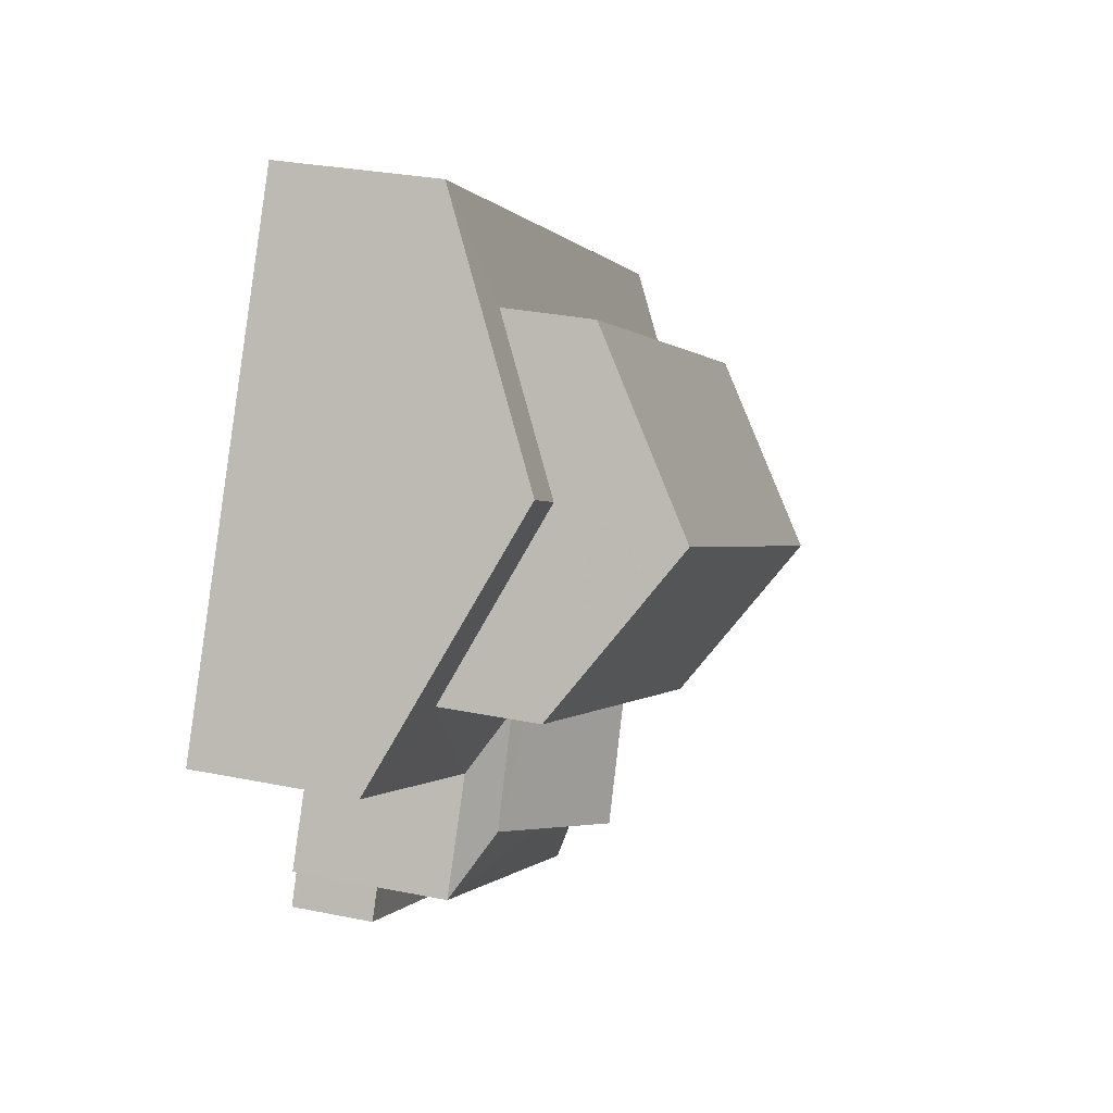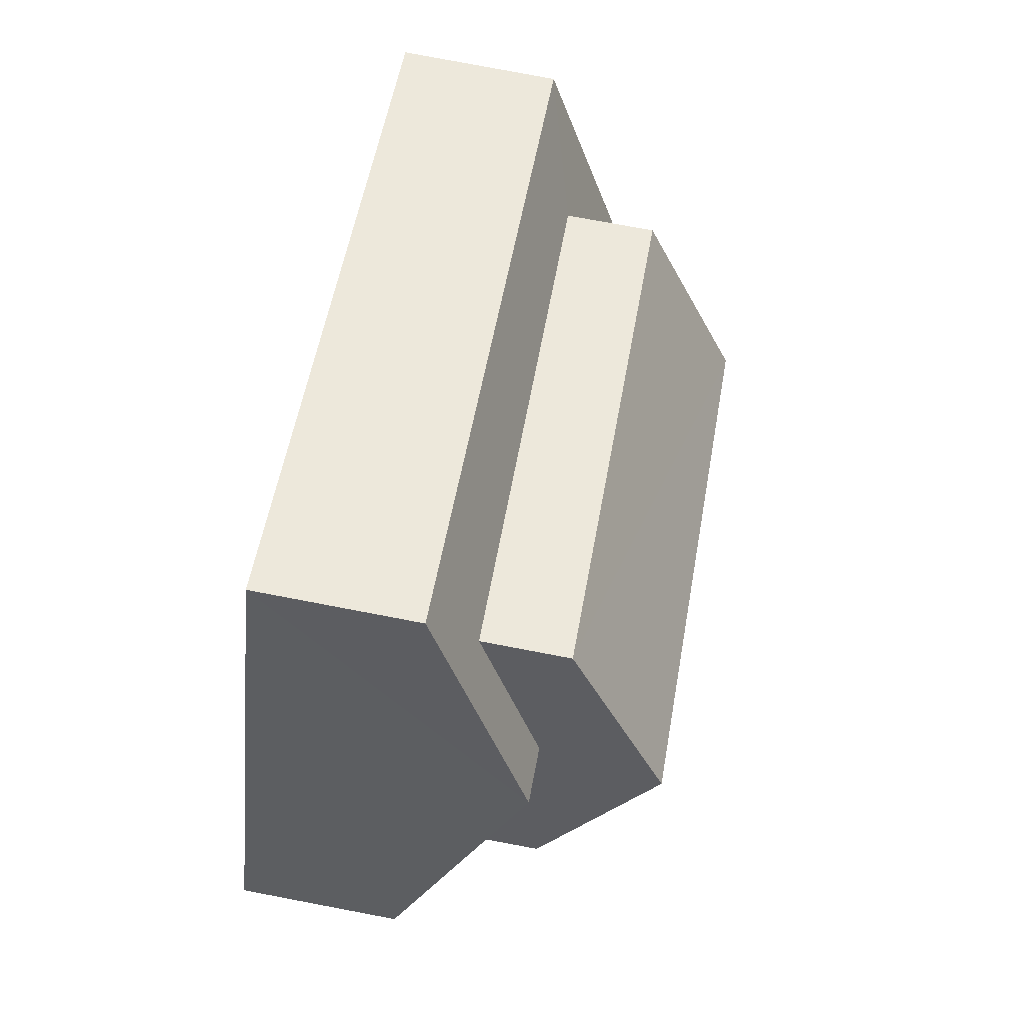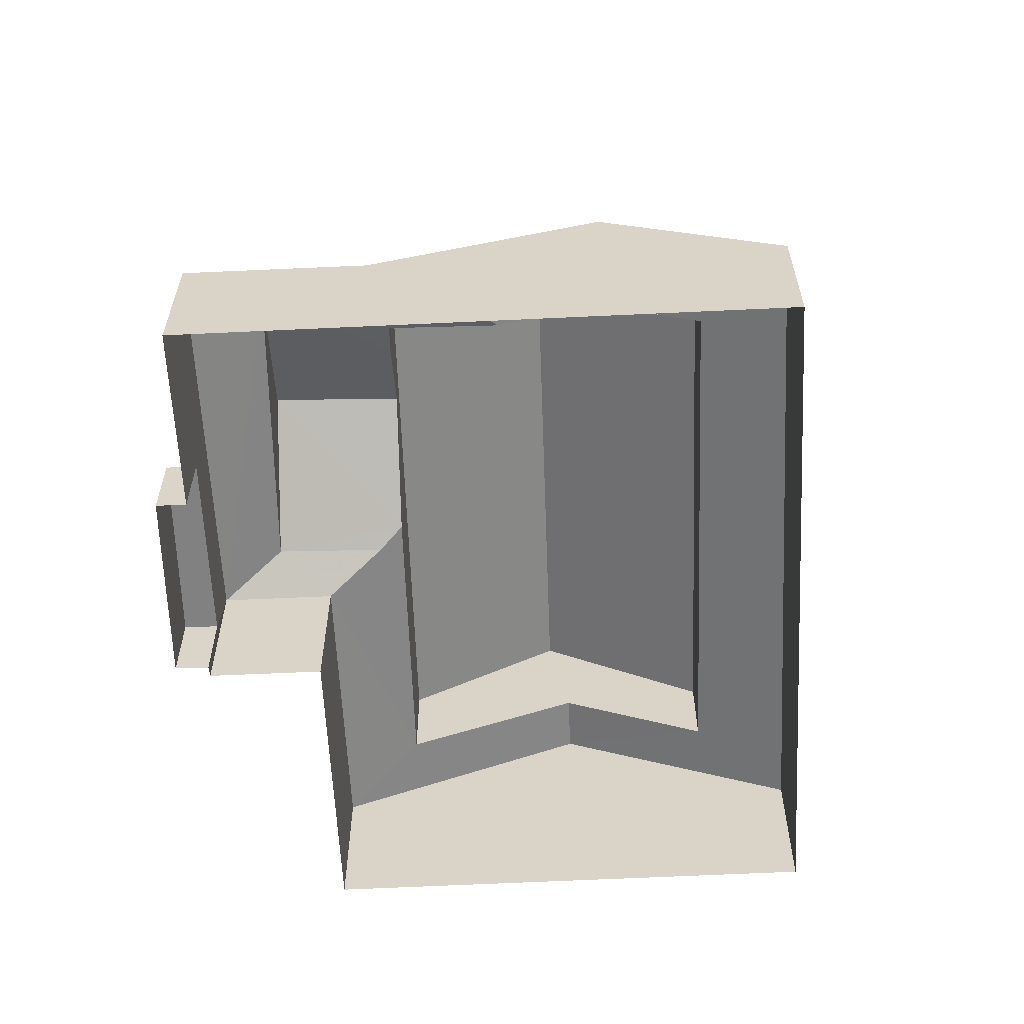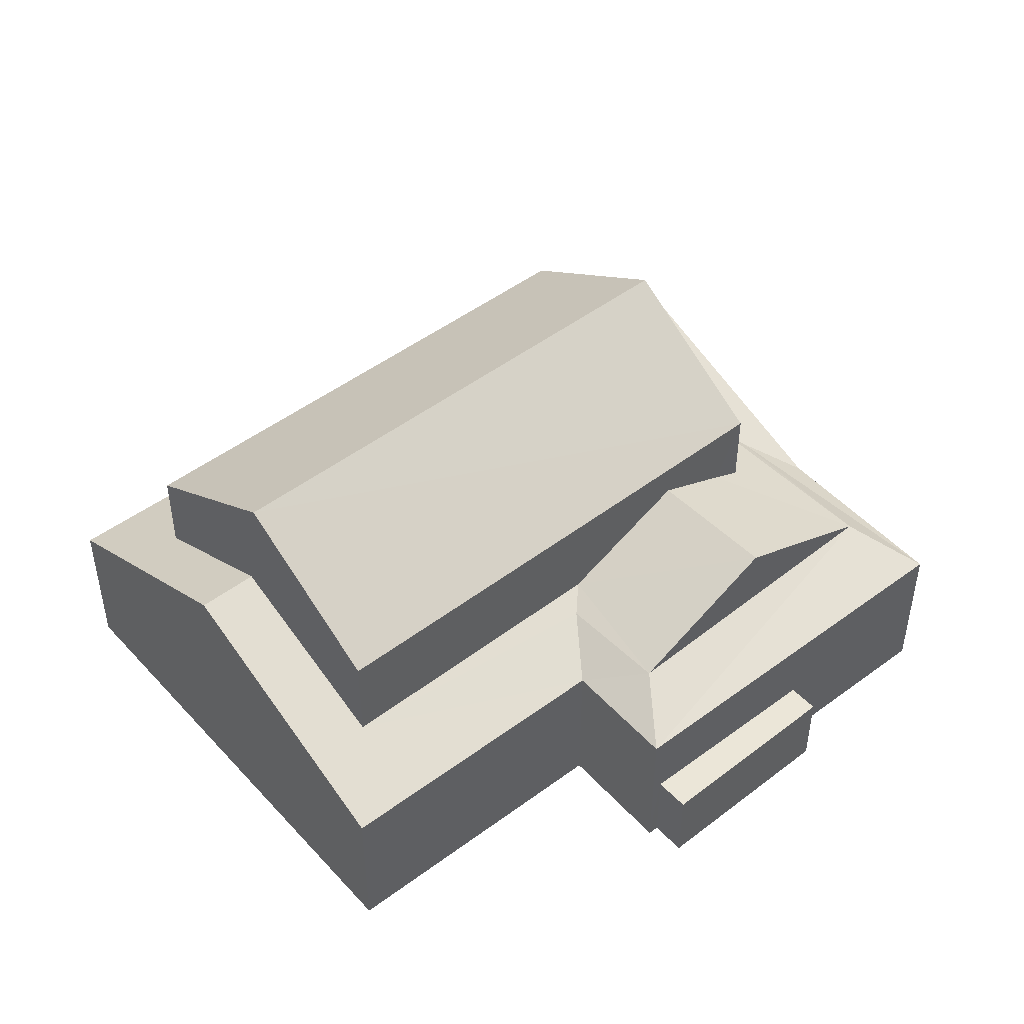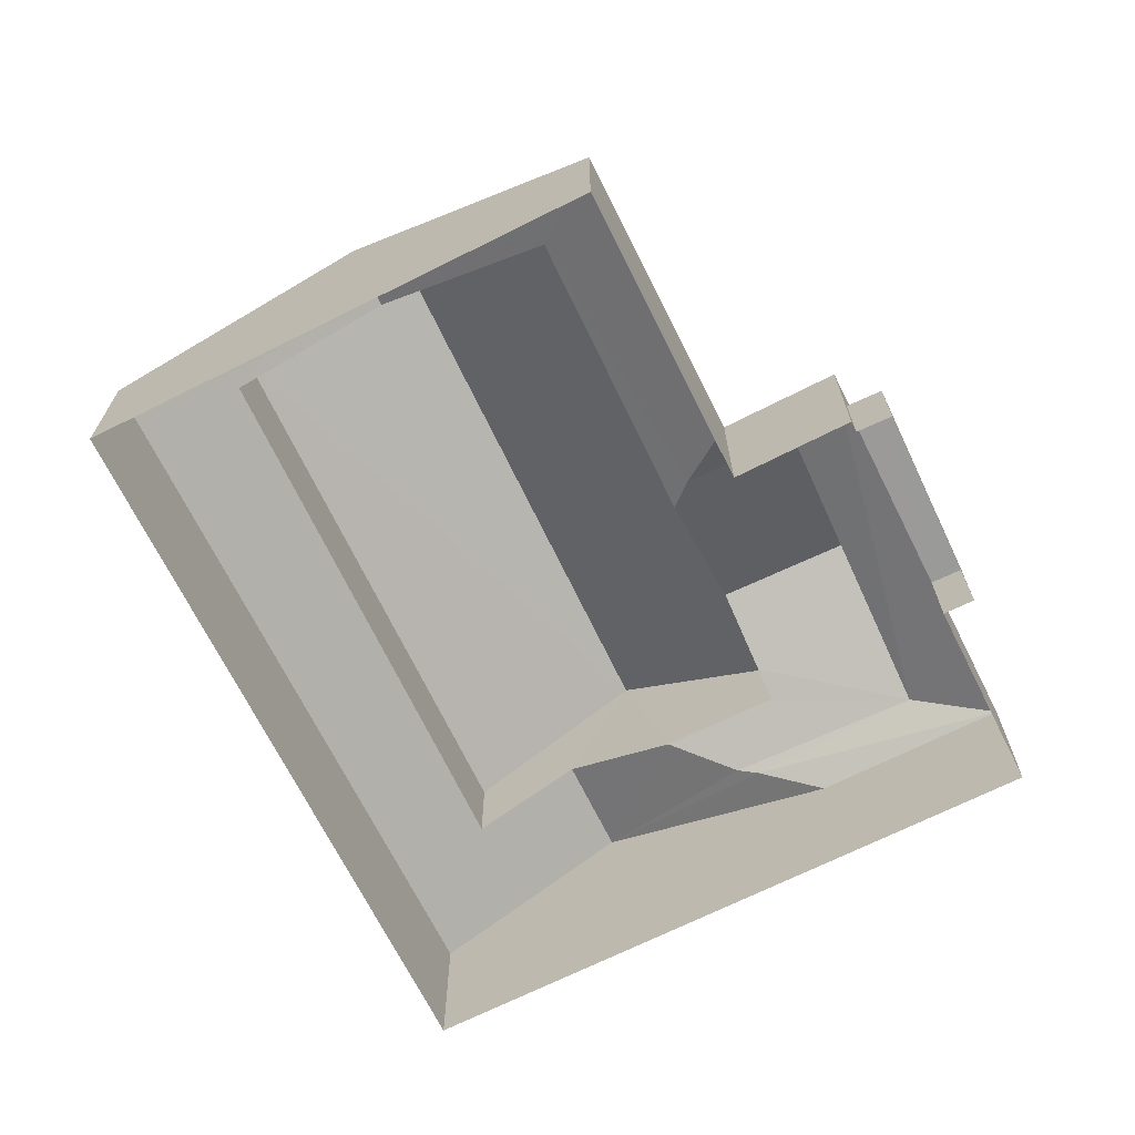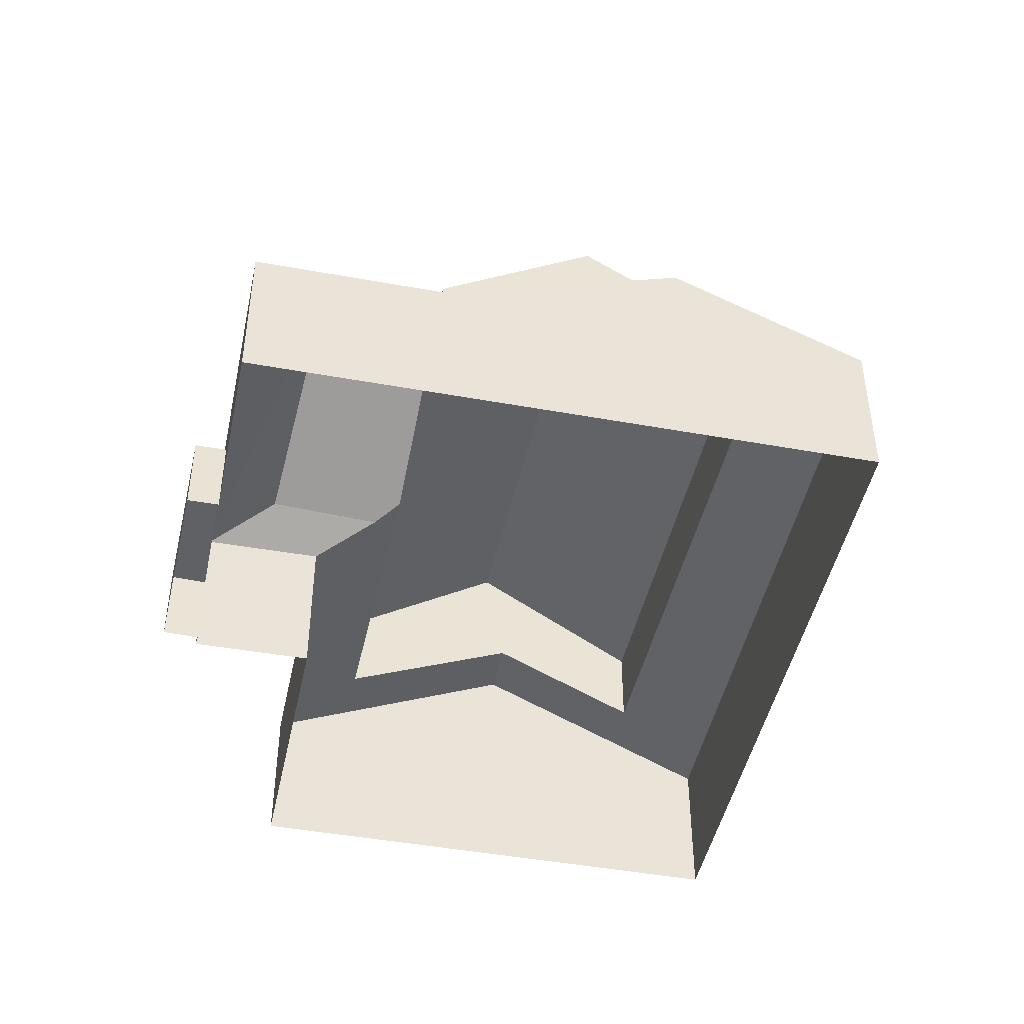
<metadata>
{"format":"obj","ext":"obj","renderer":"f3d","projection":"perspective","resolution":1024,"background":"white","views":[{"elev":29.0,"azim":-73.1,"up":"+Y"},{"elev":79.7,"azim":-79.2,"up":"+Y"},{"elev":-60.6,"azim":64.5,"up":"+Z"},{"elev":47.6,"azim":-68.2,"up":"+Z"},{"elev":-69.1,"azim":-91.8,"up":"+Z"},{"elev":-45.8,"azim":49.9,"up":"+Z"}]}
</metadata>
<code>
v -2.199e+05 -1.247e+05 13.32
v -2.199e+05 -1.247e+05 13.32
v -2.199e+05 -1.247e+05 13.32
v -2.199e+05 -1.247e+05 13.32
v -2.199e+05 -1.247e+05 13.32
v -2.199e+05 -1.247e+05 13.32
v -2.199e+05 -1.247e+05 13.32
v -2.199e+05 -1.247e+05 13.32
v -2.199e+05 -1.247e+05 13.32
v -2.199e+05 -1.247e+05 13.32
v -2.199e+05 -1.247e+05 21.27
v -2.199e+05 -1.247e+05 19.13
v -2.199e+05 -1.247e+05 21.27
v -2.199e+05 -1.247e+05 19.13
v -2.199e+05 -1.247e+05 17.24
v -2.199e+05 -1.247e+05 17.2
v -2.199e+05 -1.247e+05 17.02
v -2.199e+05 -1.247e+05 16.5
v -2.199e+05 -1.247e+05 16.5
v -2.199e+05 -1.247e+05 18.82
v -2.199e+05 -1.247e+05 18.82
v -2.199e+05 -1.247e+05 17.06
v -2.199e+05 -1.247e+05 17.06
v -2.199e+05 -1.247e+05 17.5
v -2.199e+05 -1.247e+05 17.47
v -2.199e+05 -1.247e+05 17.77
v -2.199e+05 -1.247e+05 16.5
v -2.199e+05 -1.247e+05 17.06
v -2.199e+05 -1.247e+05 16.5
v -2.199e+05 -1.247e+05 16.92
v -2.199e+05 -1.247e+05 19.13
v -2.199e+05 -1.247e+05 19.13
v -2.199e+05 -1.247e+05 18.5
v -2.199e+05 -1.247e+05 18.46
v -2.199e+05 -1.247e+05 16.5
v -2.199e+05 -1.247e+05 17.32
v -2.199e+05 -1.247e+05 18.31
v -2.199e+05 -1.247e+05 18.31
v -2.199e+05 -1.247e+05 17.39
v -2.199e+05 -1.247e+05 16.5
v -2.199e+05 -1.247e+05 15
v -2.199e+05 -1.247e+05 15
v -2.199e+05 -1.247e+05 15
v -2.199e+05 -1.247e+05 15
v -2.199e+05 -1.247e+05 16.5
f 1 2 3
f 3 4 5
f 1 6 2
f 7 8 5
f 9 10 1
f 8 9 5
f 5 1 3
f 5 9 1
f 11 12 13
f 11 14 12
f 15 16 17
f 17 16 18
f 18 16 19
f 19 16 20
f 16 21 20
f 22 23 24
f 23 25 24
f 26 22 24
f 18 27 28
f 17 18 28
f 22 29 30
f 23 22 30
f 13 31 11
f 13 32 31
f 17 28 15
f 28 33 15
f 33 34 15
f 35 36 37
f 37 36 38
f 39 20 21
f 40 36 35
f 39 40 20
f 40 39 36
f 29 22 27
f 22 28 27
f 33 26 34
f 33 22 26
f 41 42 43
f 41 44 42
f 38 25 37
f 37 30 45
f 25 23 37
f 37 23 30
f 30 29 45
f 40 2 20
f 2 6 20
f 6 19 20
f 31 39 21
f 31 21 11
f 21 14 11
f 21 16 14
f 40 3 2
f 40 35 3
f 44 8 42
f 44 9 8
f 33 28 22
f 12 24 25
f 12 25 13
f 13 38 32
f 38 36 32
f 25 38 13
f 18 1 10
f 27 18 10
f 32 36 39
f 31 32 39
f 15 14 16
f 12 14 34
f 26 24 12
f 26 12 34
f 14 15 34
f 43 8 7
f 43 42 8
f 1 18 19
f 6 1 19
f 5 43 7
f 5 41 43
f 35 37 3
f 3 45 4
f 45 29 4
f 37 45 3
f 44 10 9
f 10 44 27
f 5 4 41
f 29 27 41
f 4 29 41
f 41 27 44

</code>
